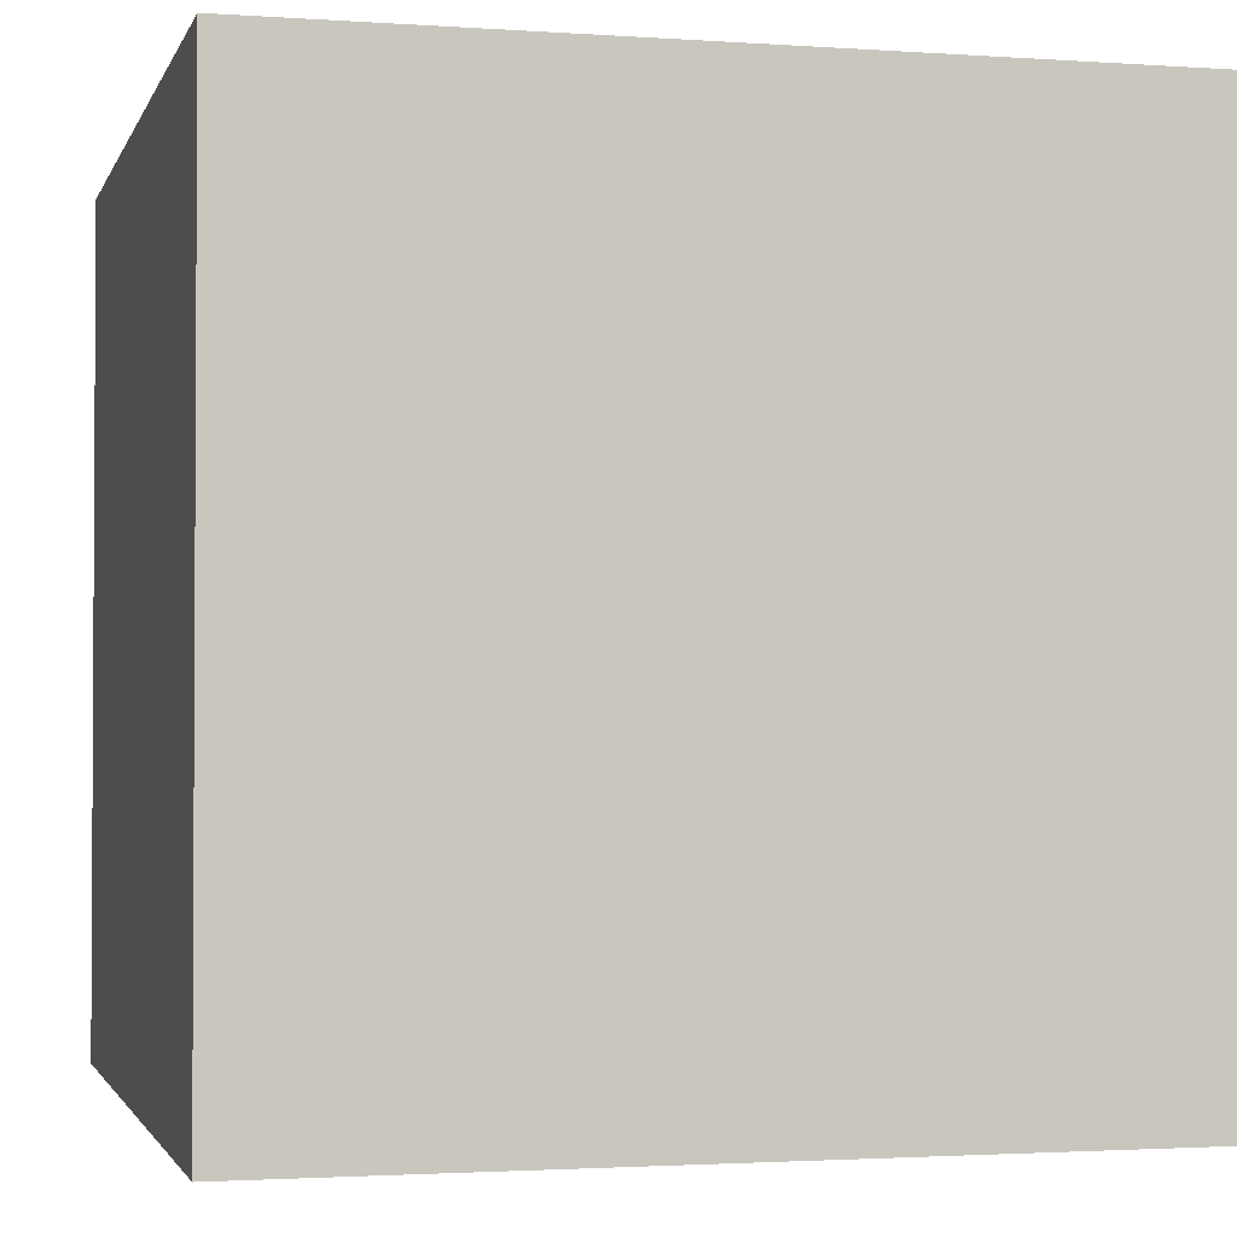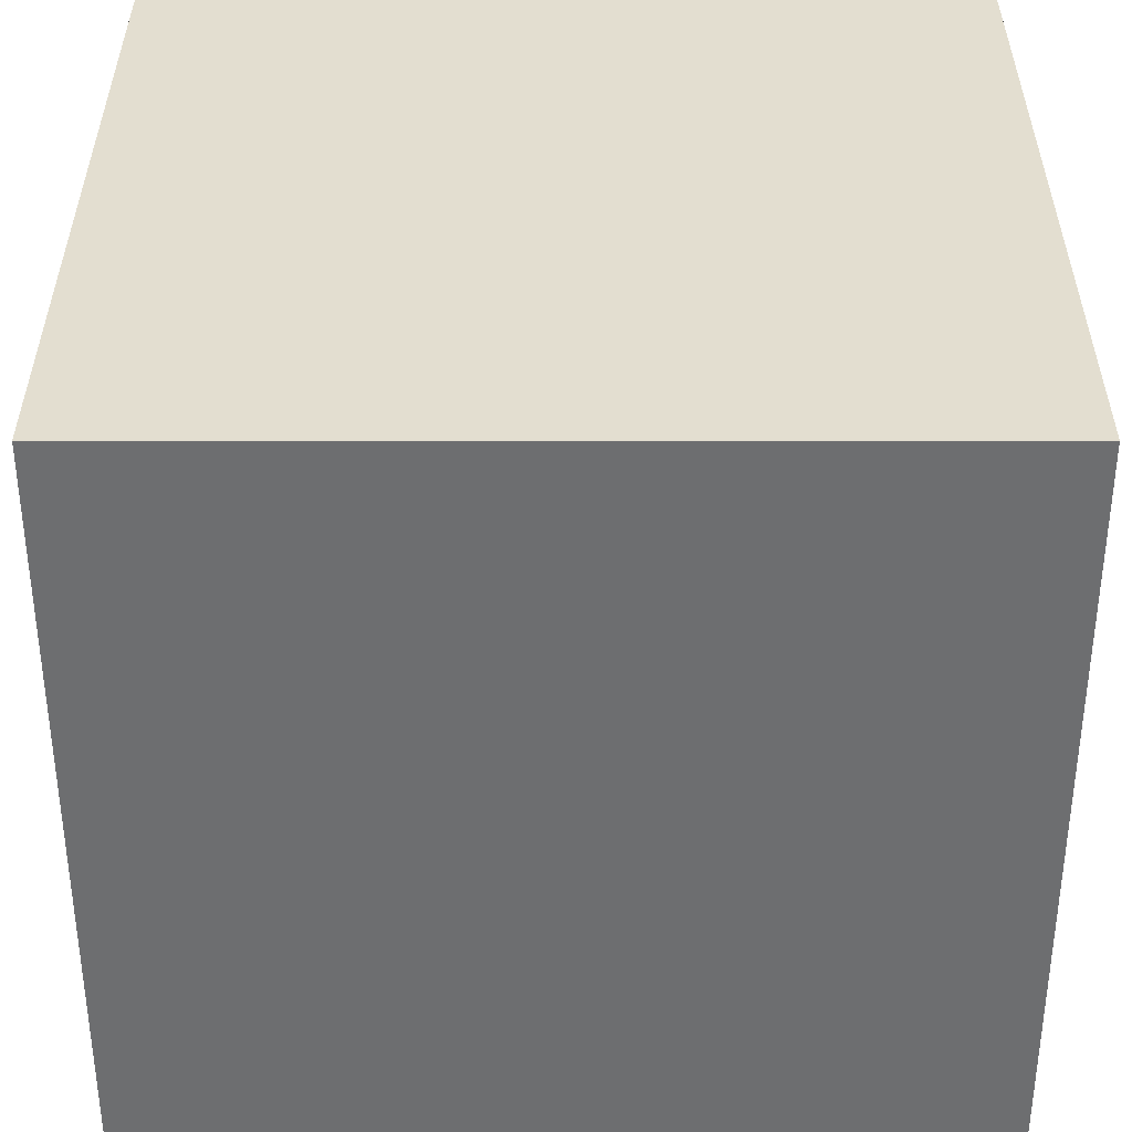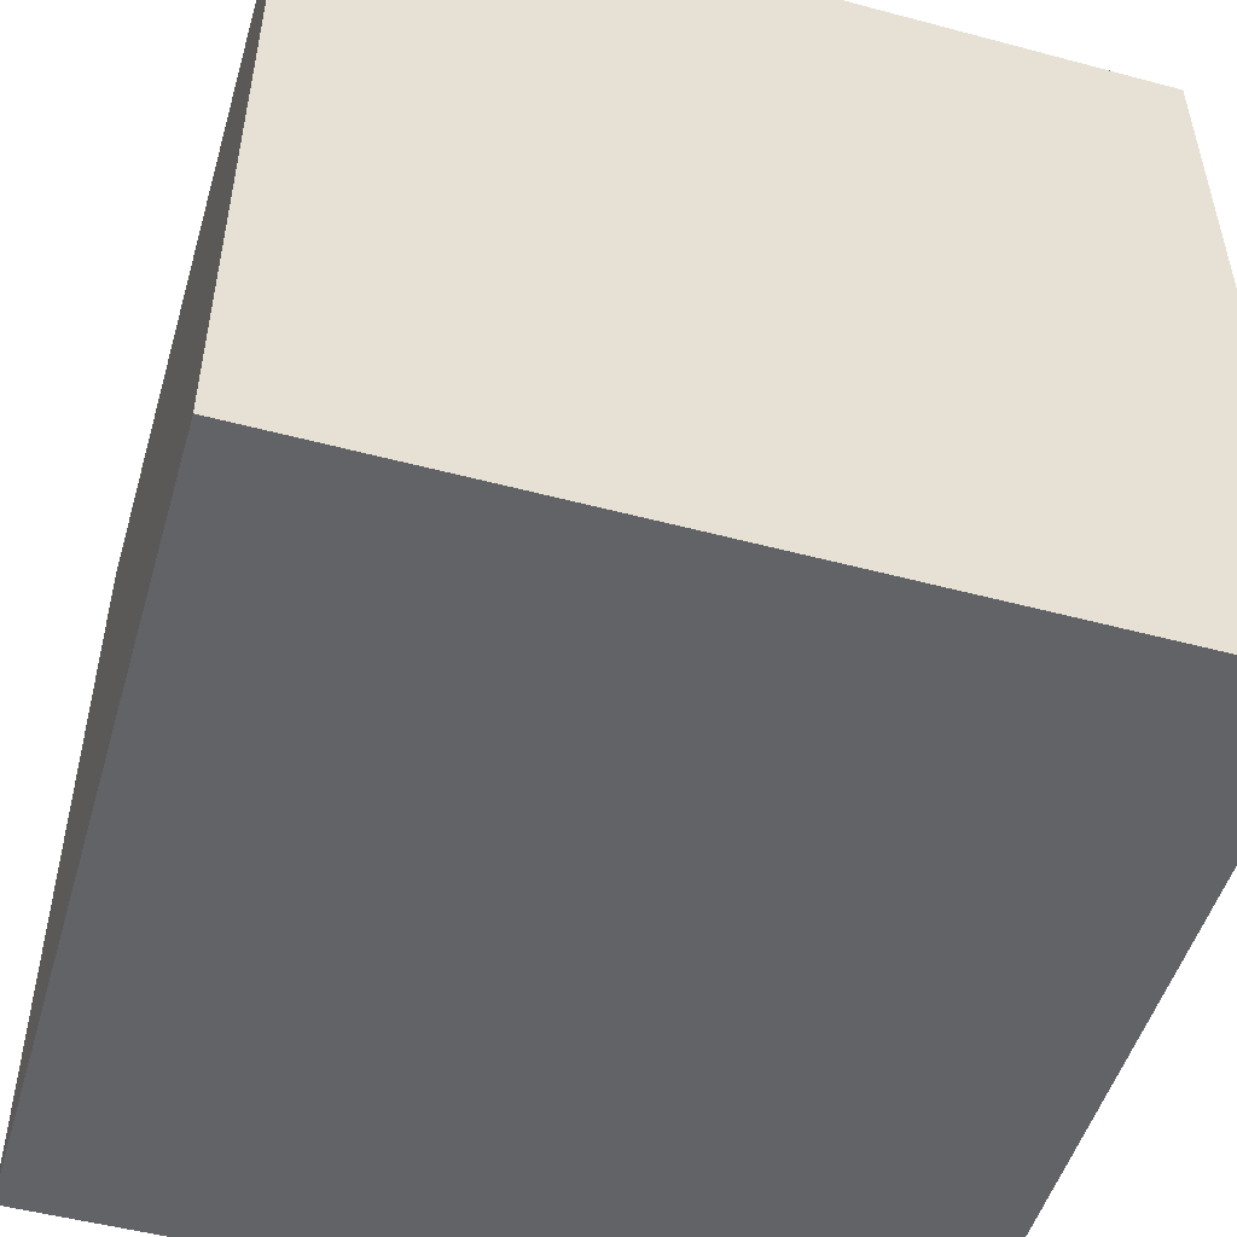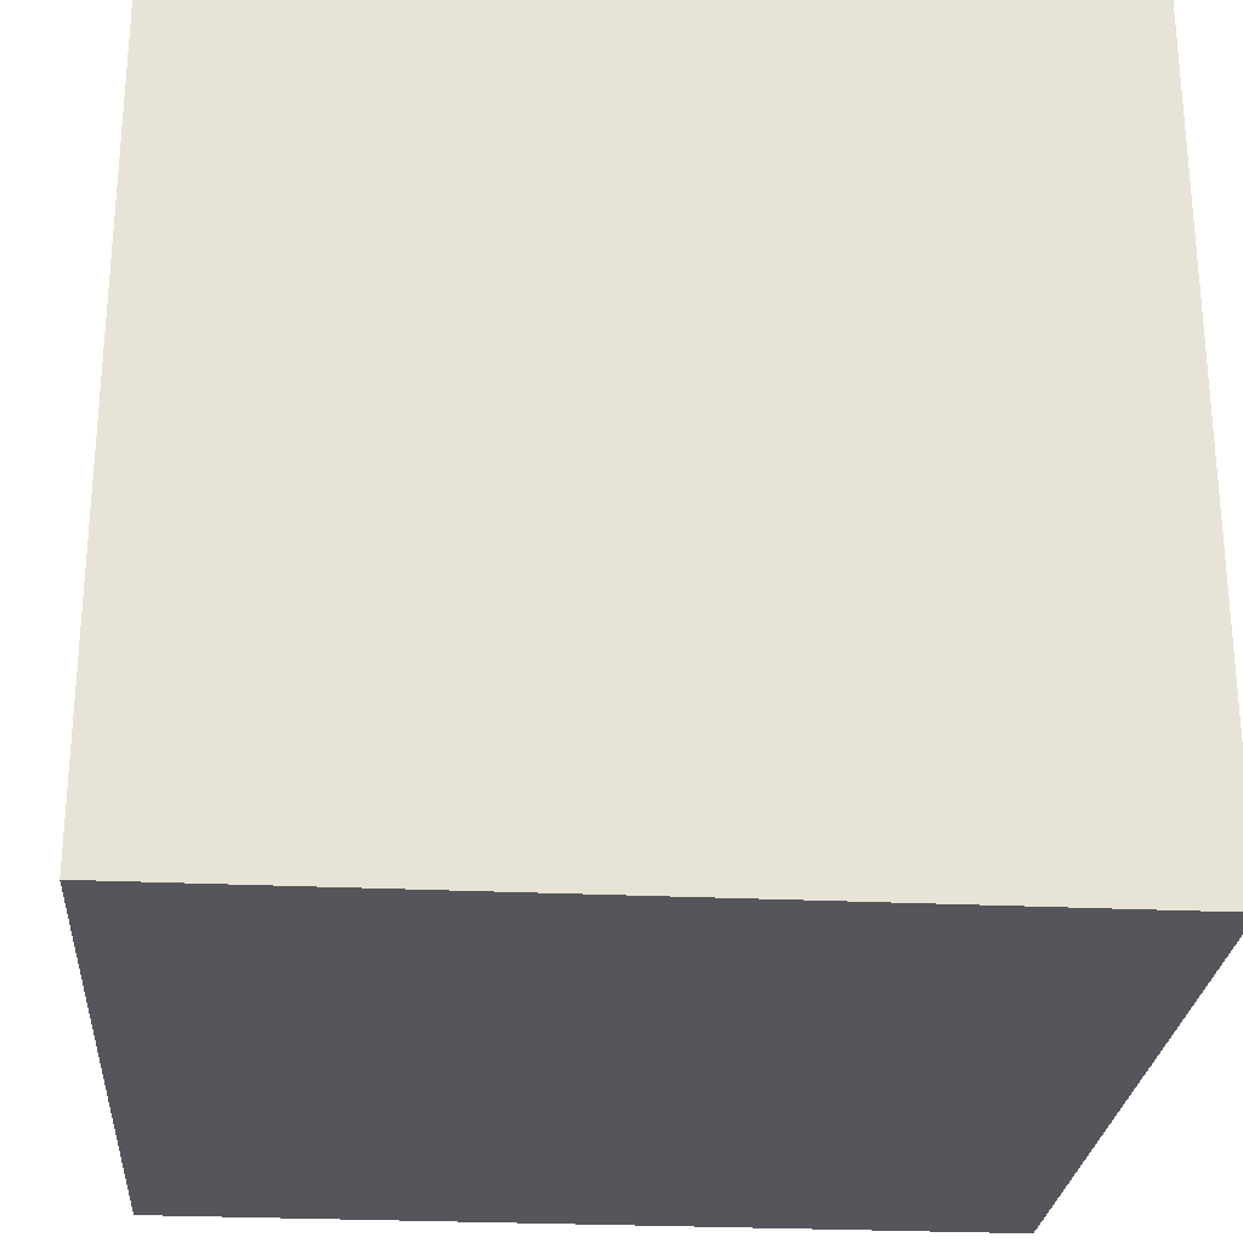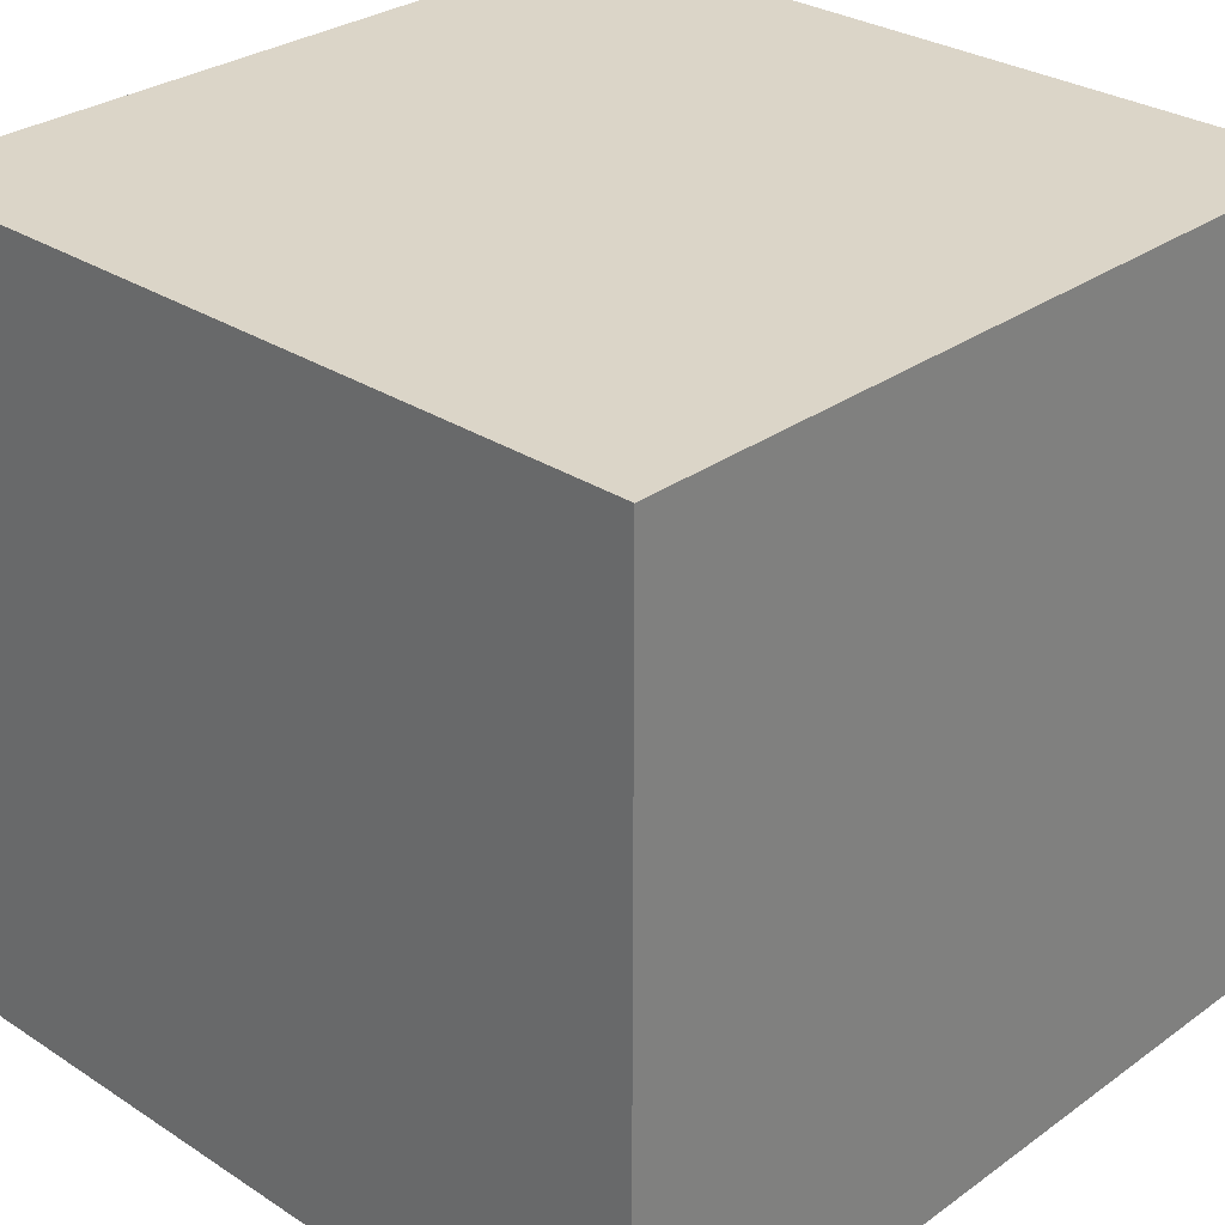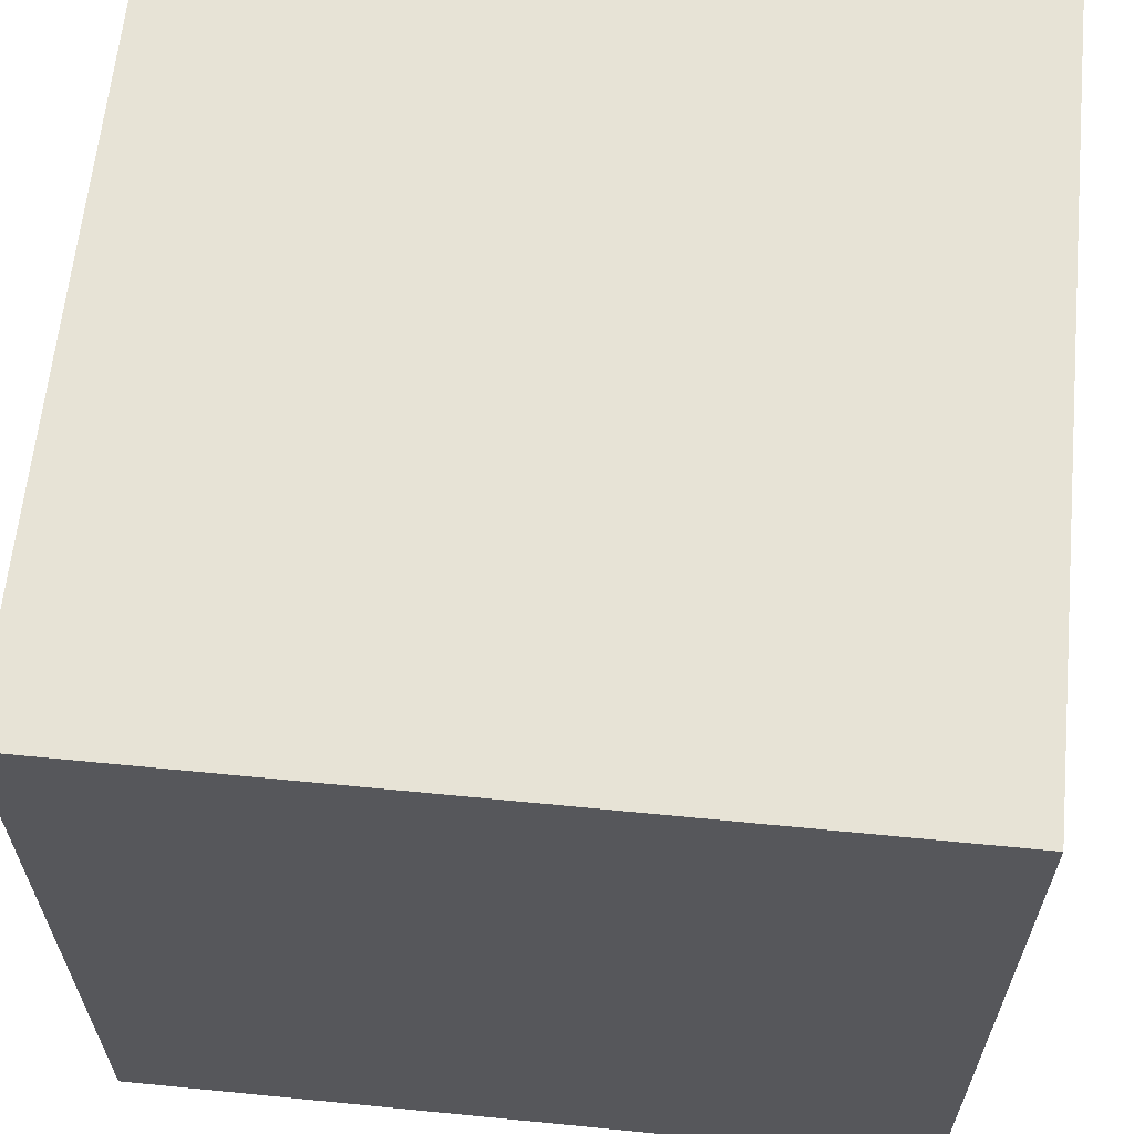
<metadata>
{"format":"obj","ext":"obj","renderer":"f3d","projection":"perspective","resolution":1024,"background":"white","views":[{"elev":-2.0,"azim":-14.2,"up":"+Y"},{"elev":35.8,"azim":180.0,"up":"+Z"},{"elev":-50.8,"azim":163.8,"up":"+Y"},{"elev":-26.2,"azim":85.7,"up":"+Z"},{"elev":29.6,"azim":133.6,"up":"+Z"},{"elev":62.7,"azim":95.7,"up":"+Y"}]}
</metadata>
<code>
o
v -0.1 0 -0.8
v -0.1 0 -1.1
v -0.1 0.3 -0.8
v -0.1 0.3 -1.1
v 0.2 0 -0.8
v 0.2 0 -1.1
v 0.2 0.3 -0.8
v 0.2 0.3 -1.1
v -0.1 0 -0.8
v -0.1 0.3 -0.8
v 0.2 0 -0.8
v 0.2 0.3 -0.8
v -0.1 0 -1.1
v -0.1 0.3 -1.1
v 0.2 0 -1.1
v 0.2 0.3 -1.1
v -0.1 0 -0.8
v 0.2 0 -0.8
v -0.1 0 -1.1
v 0.2 0 -1.1
v -0.1 0.3 -0.8
v 0.2 0.3 -0.8
v -0.1 0.3 -1.1
v 0.2 0.3 -1.1
f 3 2 1
f 4 2 3
f 5 6 7
f 7 6 8
f 11 10 9
f 12 10 11
f 13 14 15
f 15 14 16
f 19 18 17
f 20 18 19
f 21 22 23
f 23 22 24

</code>
